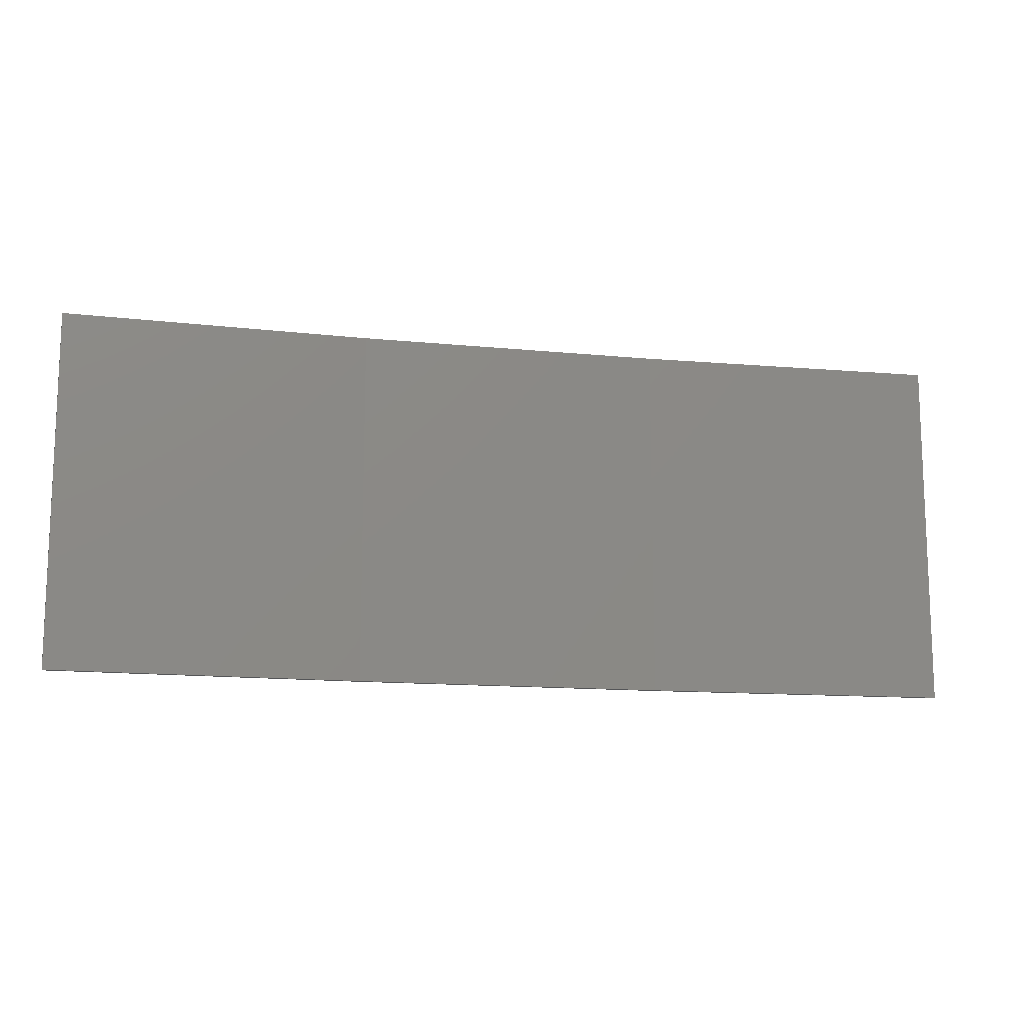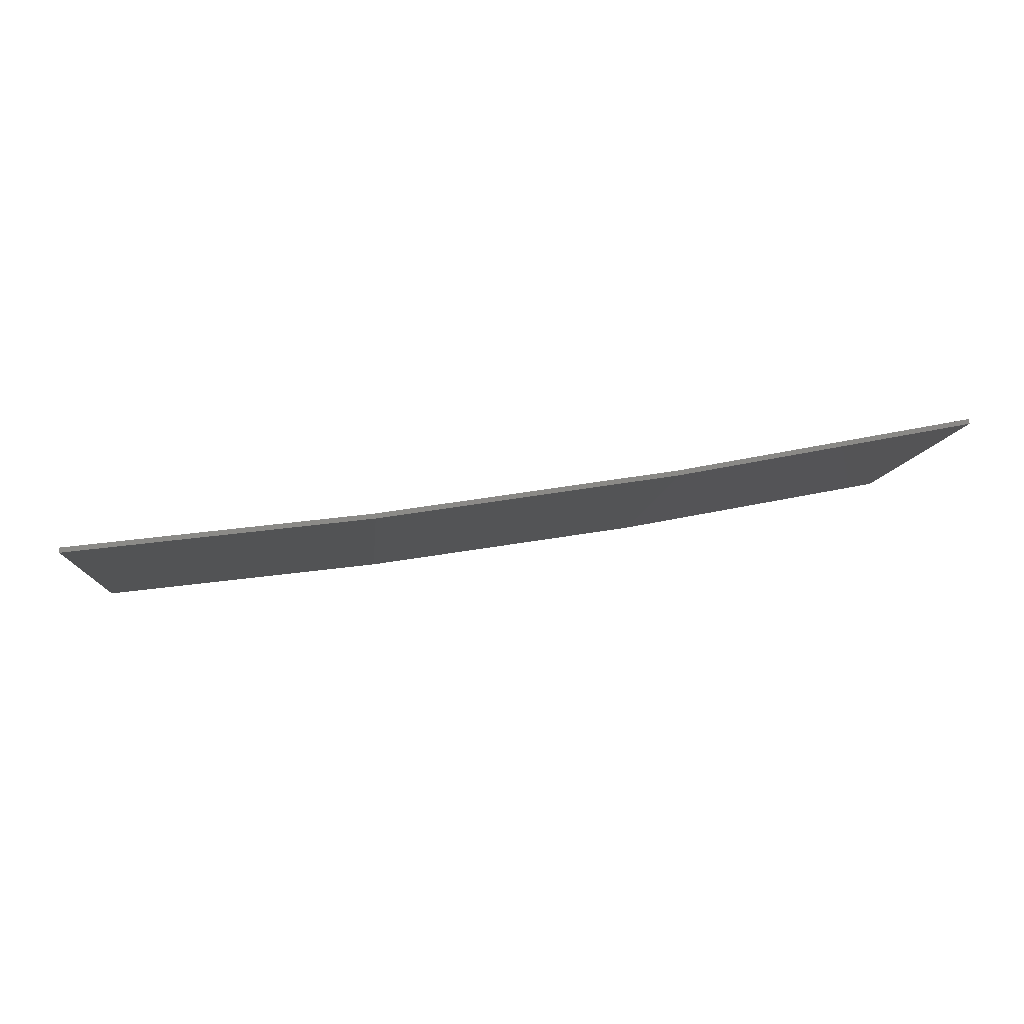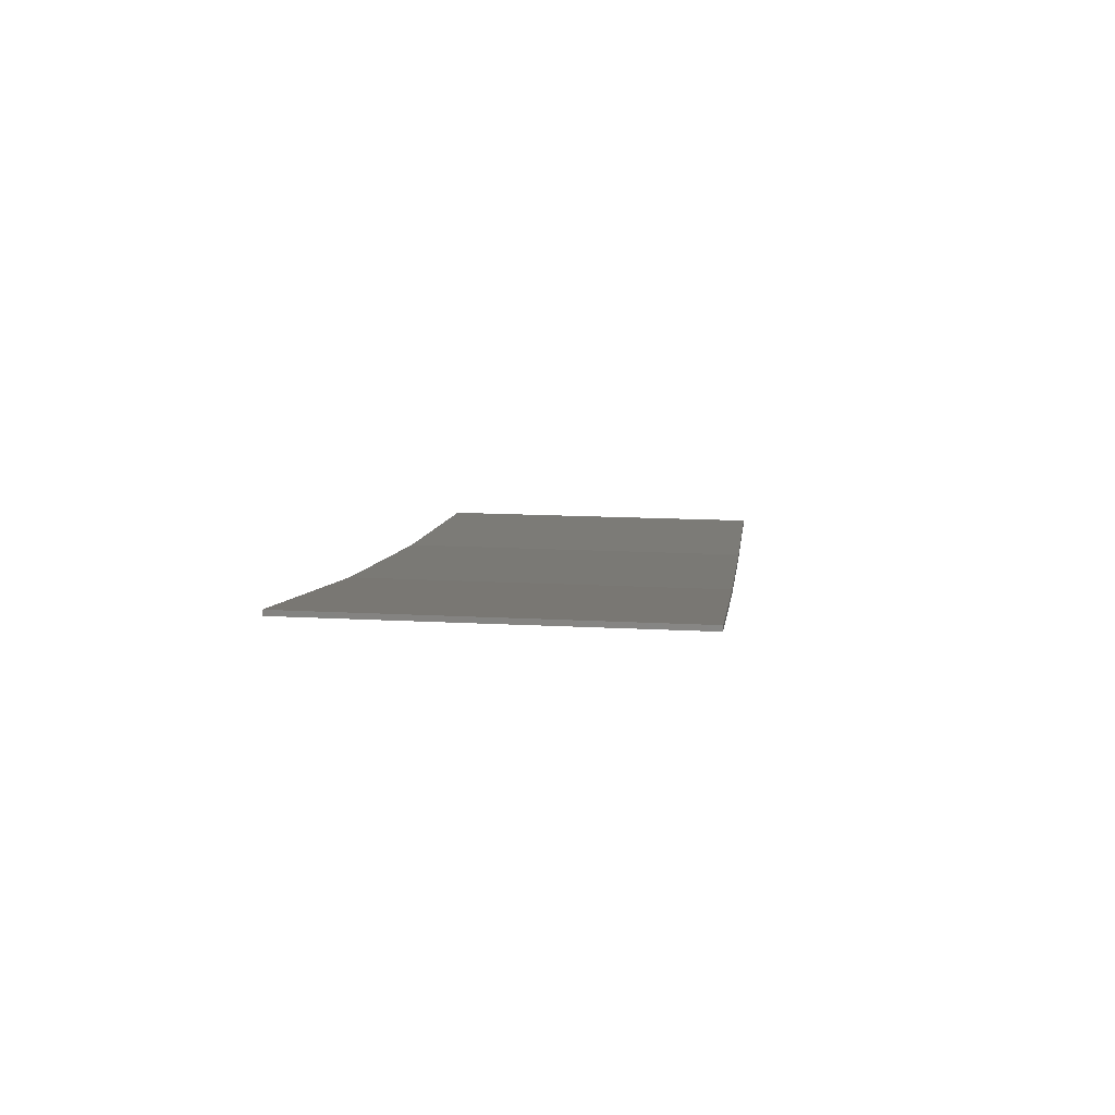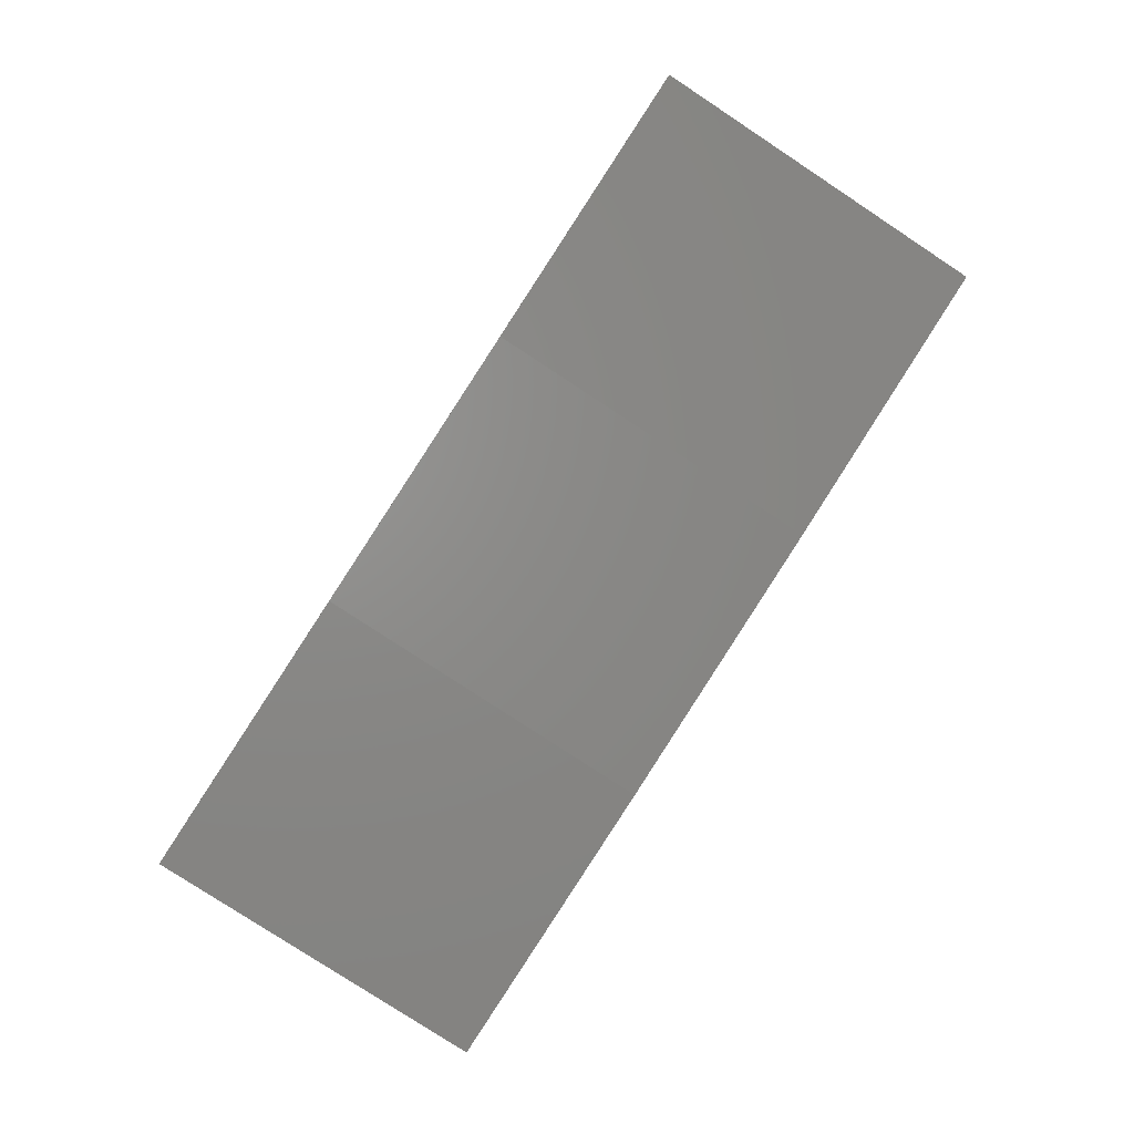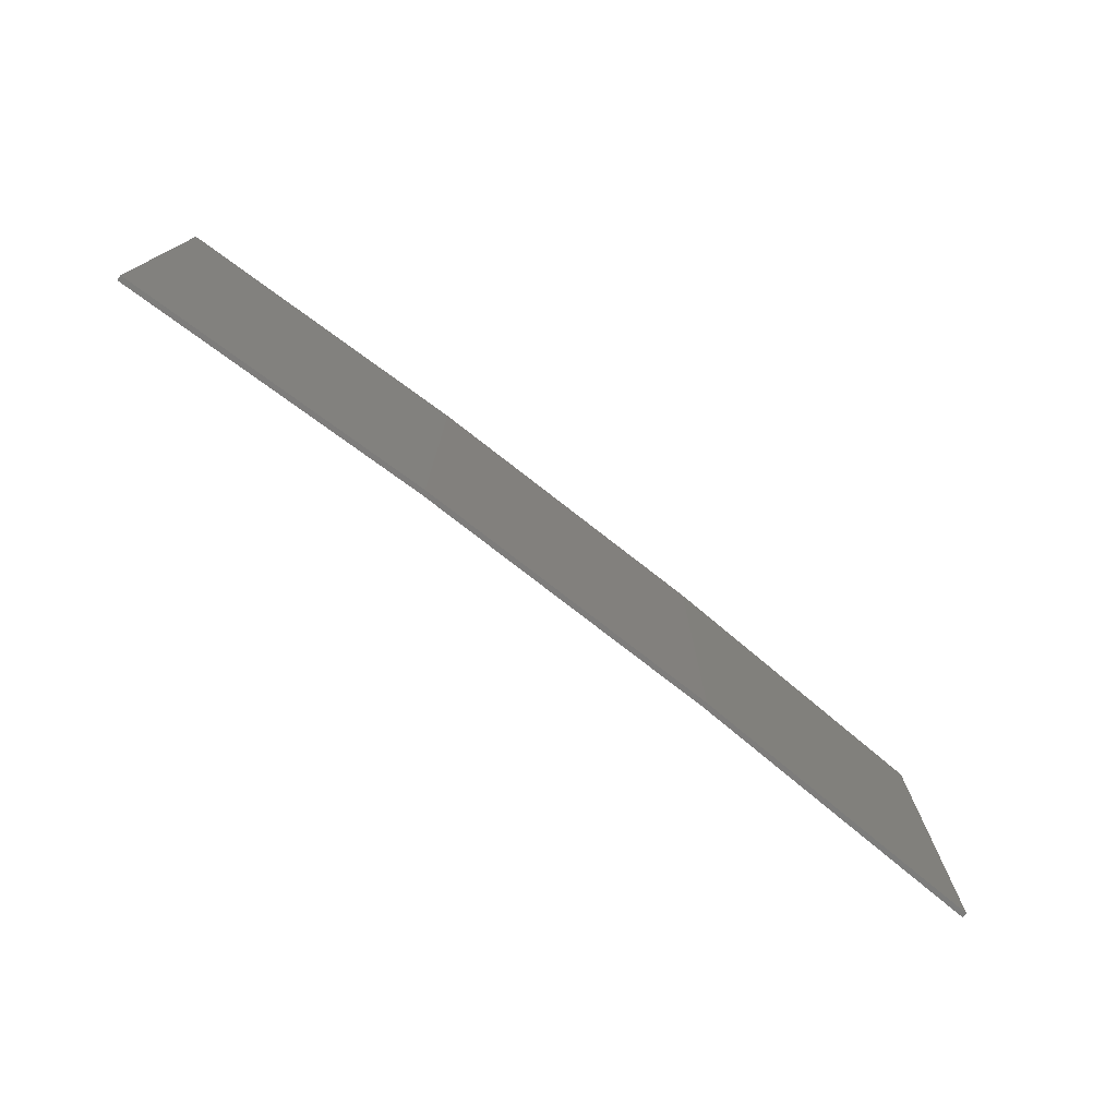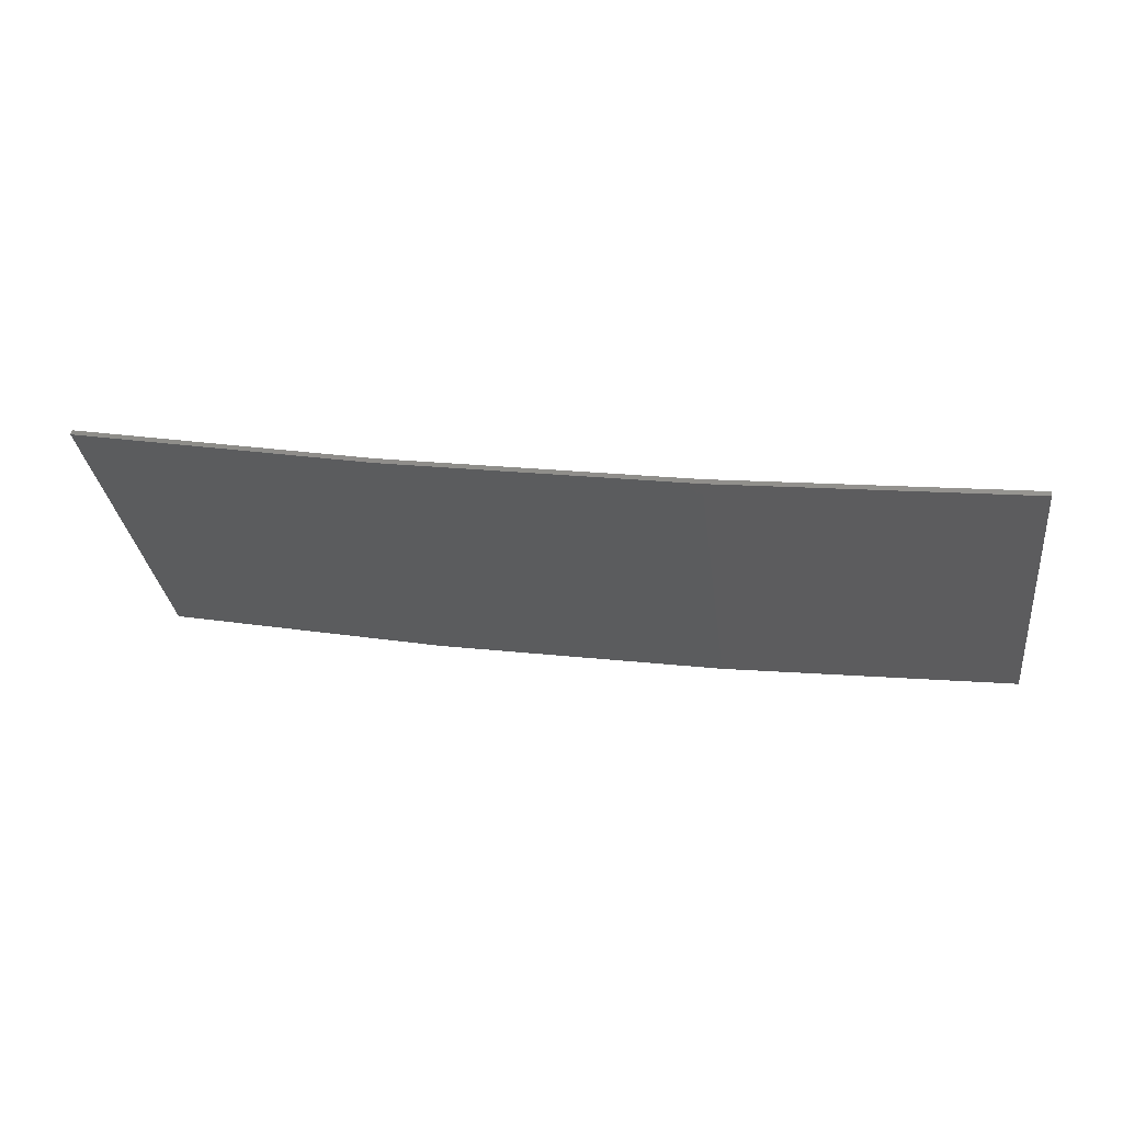
<metadata>
{"format":"stl","ext":"stl","renderer":"f3d","projection":"perspective","resolution":1024,"background":"white","views":[{"elev":-13.1,"azim":158.0,"up":"+Z"},{"elev":-9.0,"azim":175.2,"up":"+Y"},{"elev":15.1,"azim":-83.4,"up":"+Y"},{"elev":-79.8,"azim":-123.3,"up":"+Y"},{"elev":-75.9,"azim":-47.0,"up":"+Z"},{"elev":-31.2,"azim":7.0,"up":"+Y"}]}
</metadata>
<code>
# stl→obj: 16 verts, 28 faces
v -9.877 -3.851 149.3
v -9.877 -3.851 152.9
v -12.92 -3.477 152.9
v -12.92 -3.477 149.3
v -15.95 -2.999 152.9
v -15.95 -2.999 149.3
v -18.96 -2.419 152.9
v -18.96 -2.419 149.3
v -18.95 -2.37 149.3
v -18.95 -2.37 152.9
v -9.872 -3.801 152.9
v -9.872 -3.801 149.3
v -12.91 -3.427 152.9
v -12.91 -3.427 149.3
v -15.94 -2.95 152.9
v -15.94 -2.95 149.3
f 1 2 3
f 4 3 5
f 4 1 3
f 6 5 7
f 6 4 5
f 8 6 7
f 9 8 7
f 9 7 10
f 11 12 13
f 13 14 15
f 12 14 13
f 15 16 10
f 14 16 15
f 16 9 10
f 1 12 11
f 1 11 2
f 9 16 8
f 16 6 8
f 16 14 6
f 14 4 6
f 14 12 4
f 12 1 4
f 15 10 7
f 5 15 7
f 13 15 5
f 3 13 5
f 11 13 3
f 2 11 3

</code>
